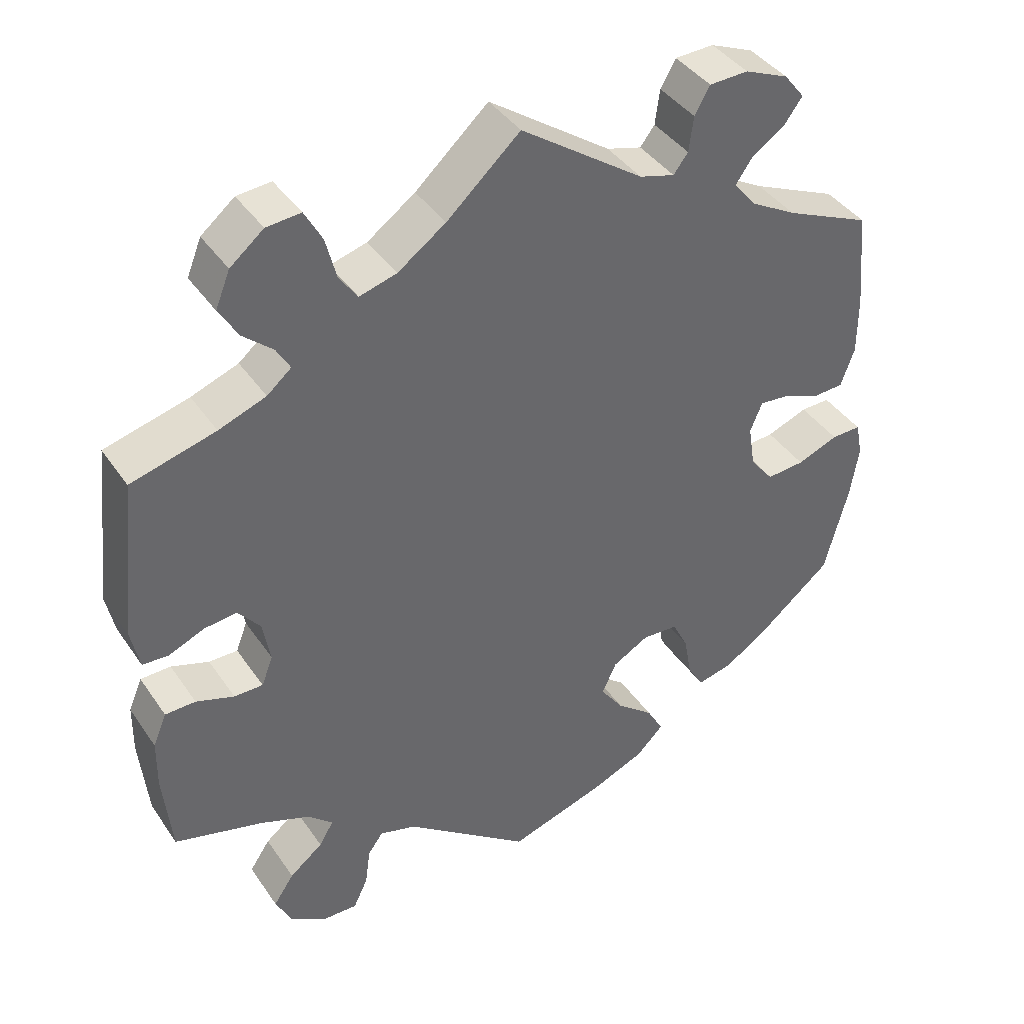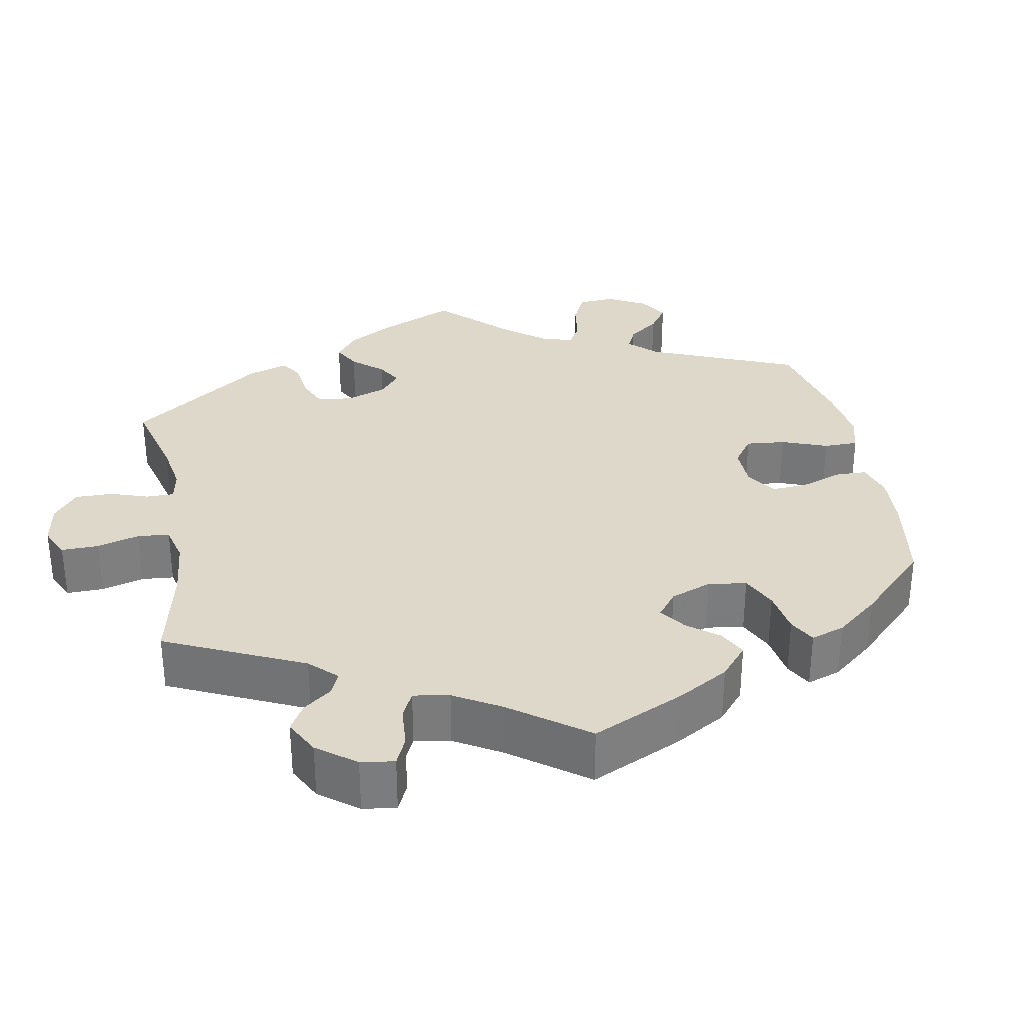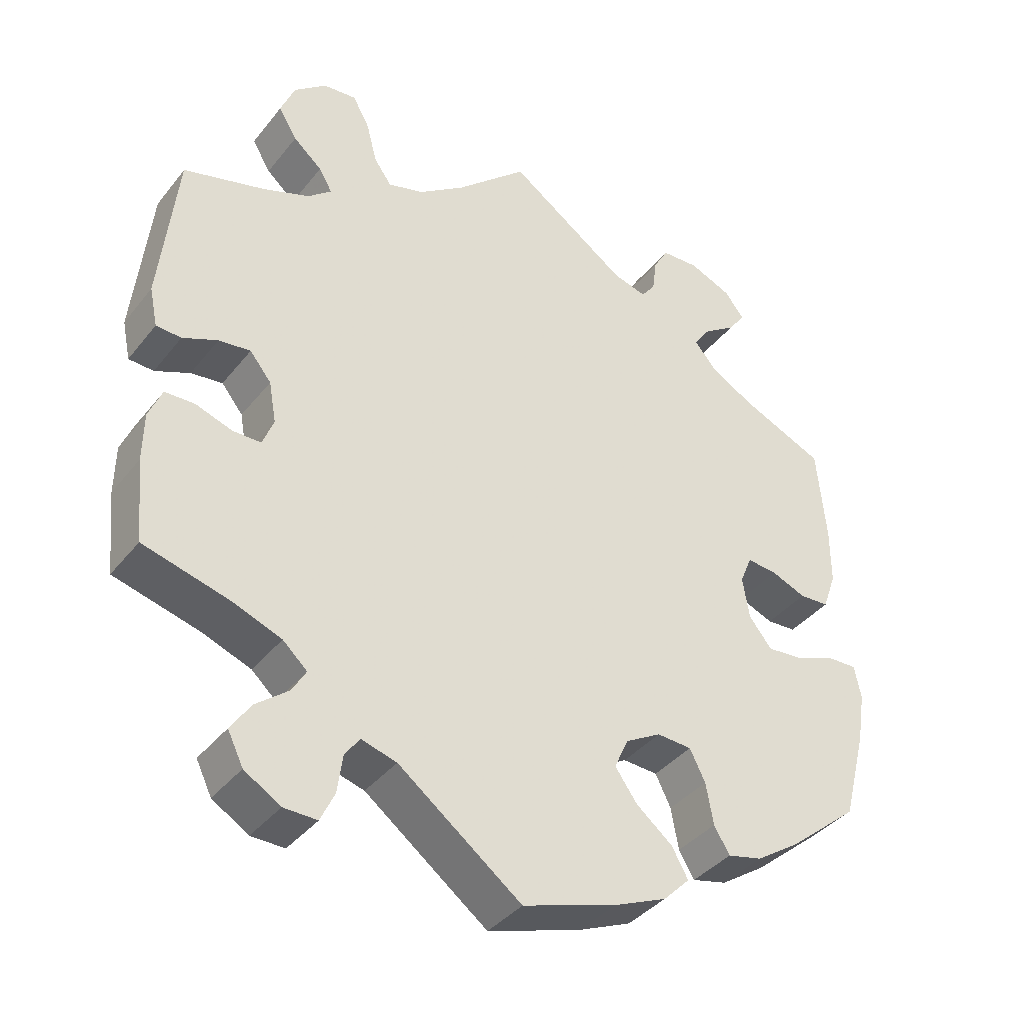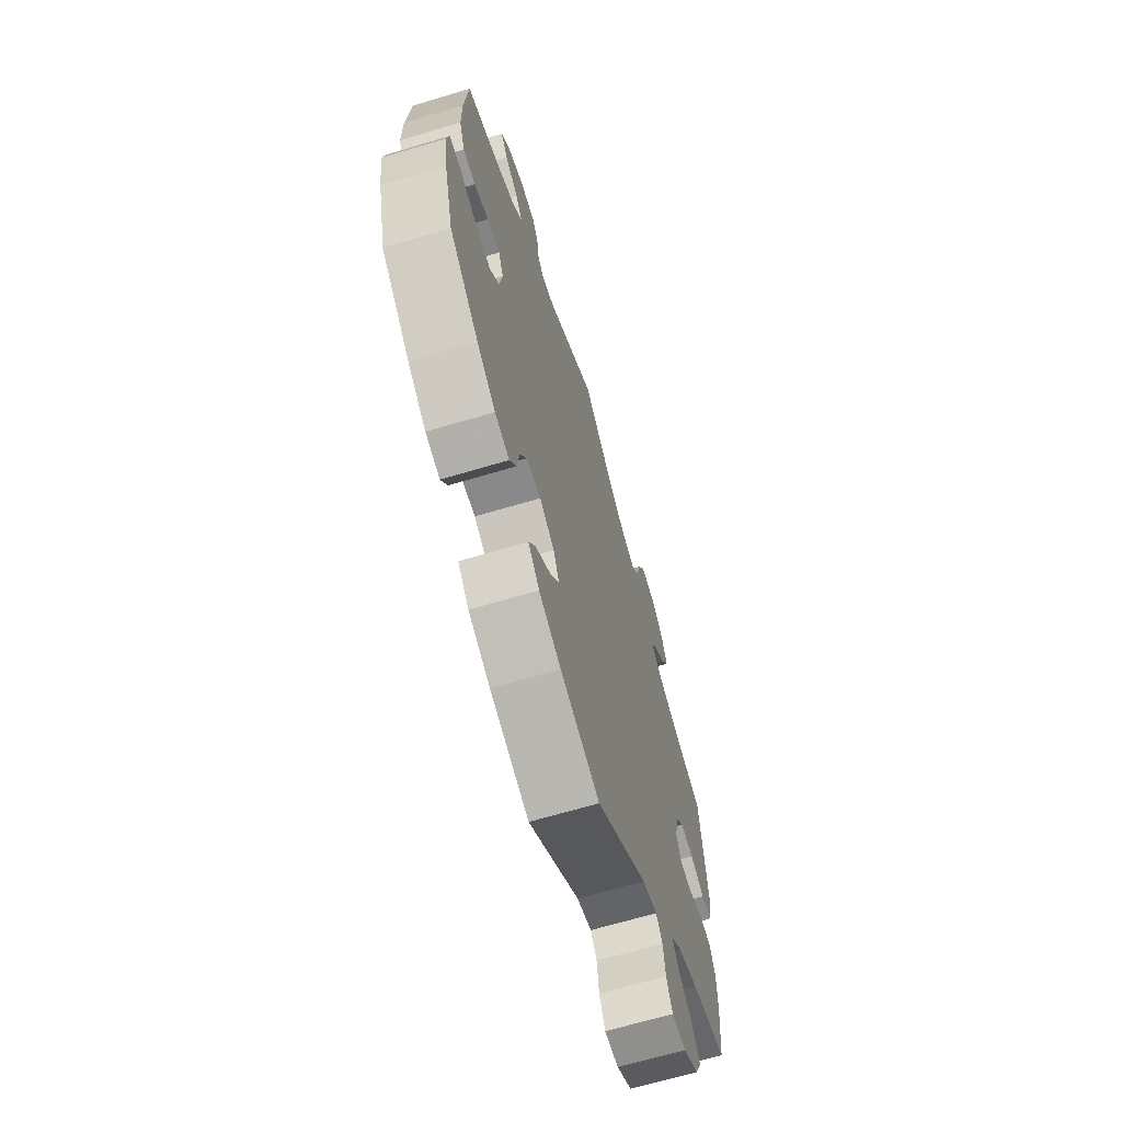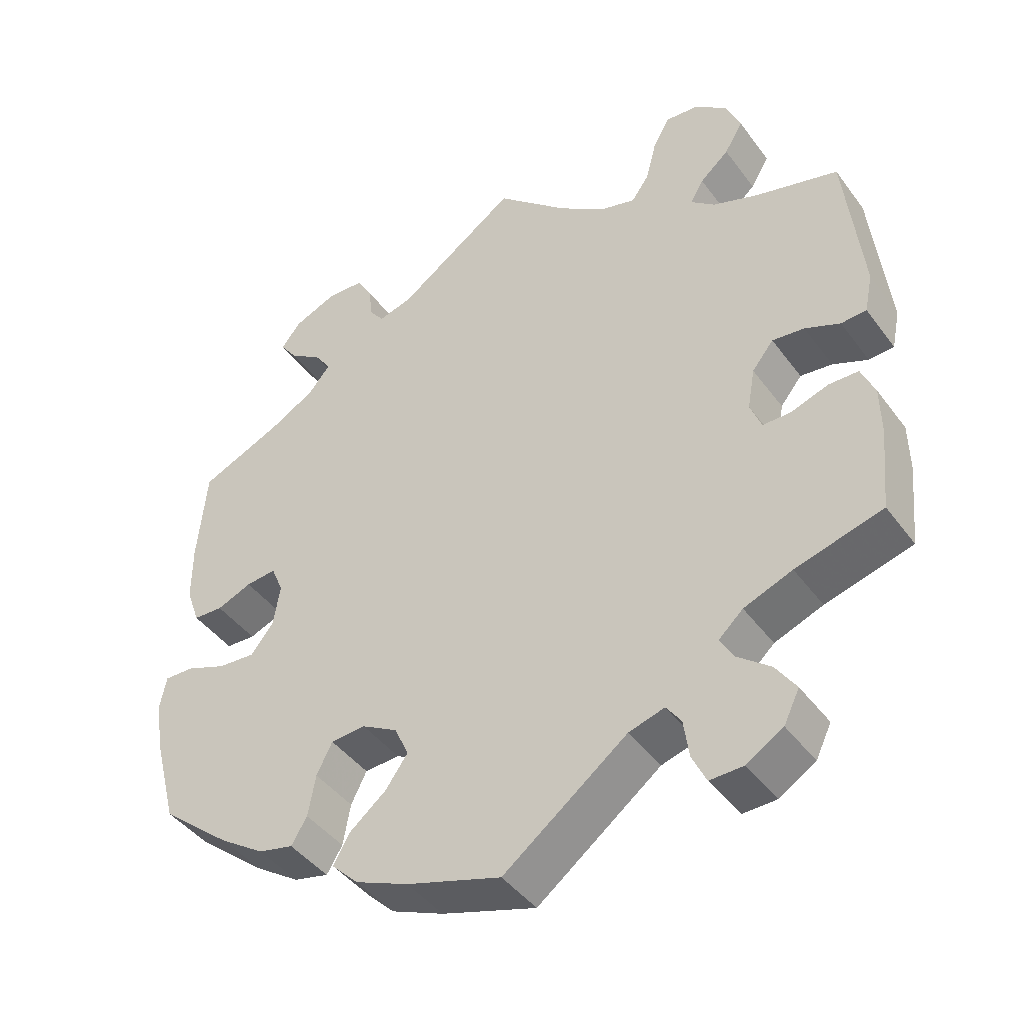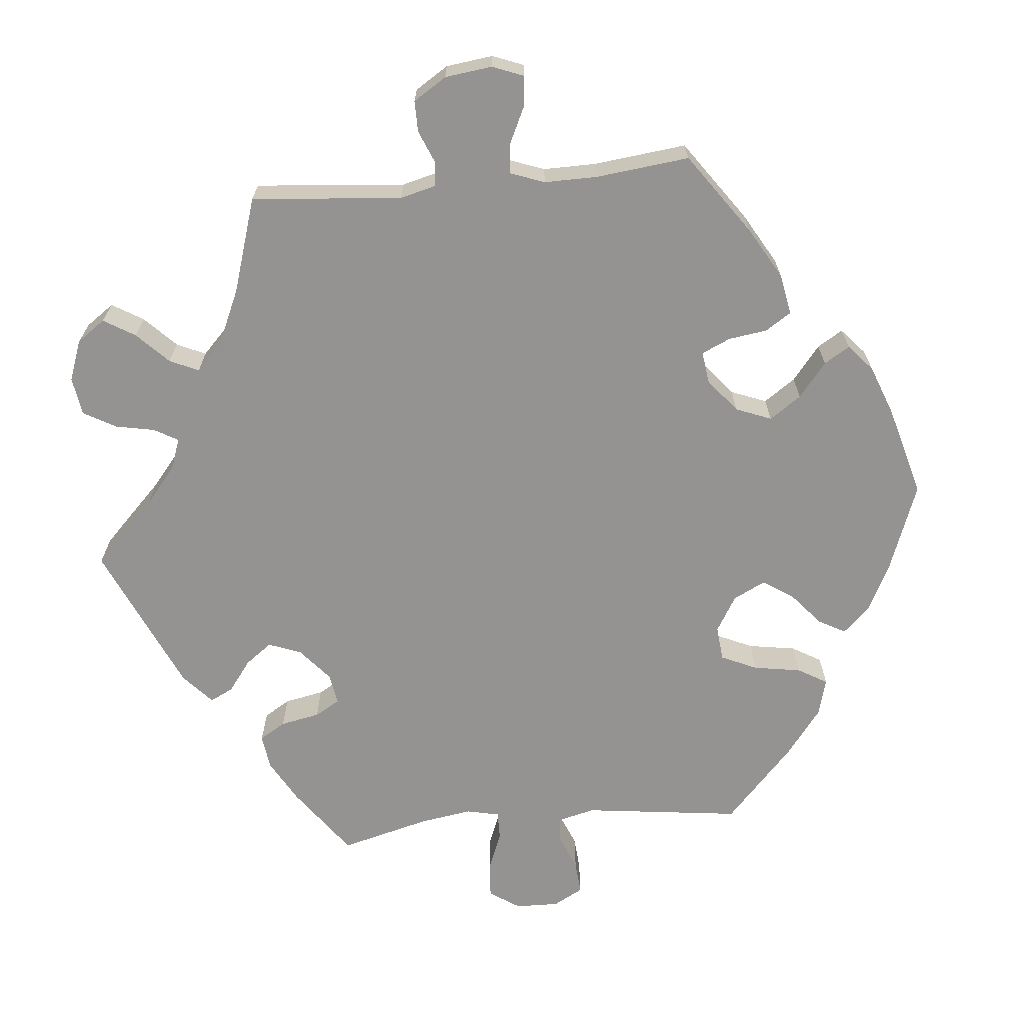
<metadata>
{"format":"obj","ext":"obj","renderer":"f3d","projection":"perspective","resolution":1024,"background":"white","views":[{"elev":40.5,"azim":-31.1,"up":"+Z"},{"elev":31.6,"azim":49.4,"up":"+Y"},{"elev":-38.3,"azim":-33.9,"up":"+Z"},{"elev":-66.5,"azim":106.7,"up":"+Z"},{"elev":-43.5,"azim":-146.3,"up":"+Z"},{"elev":-66.8,"azim":35.5,"up":"+Y"}]}
</metadata>
<code>
v 0.512 0.07 0.16
v 0.512 0.07 0.083
v 0.494 0.07 0.032
v 0.454 0.07 0.03
v 0.407 0.07 0.049
v 0.366 0.07 0.053
v 0.35 0.07 0.014
v 0.359 0.07 -0.042
v 0.39 0.07 -0.081
v 0.44 0.07 -0.077
v 0.494 0.07 -0.056
v 0.533 0.07 -0.055
v 0.542 0.07 -0.1
v 0.531 0.07 -0.169
v 0.5 0.07 -0.289
v 0.406 0.07 -0.367
v 0.346 0.07 -0.407
v 0.299 0.07 -0.418
v 0.278 0.07 -0.383
v 0.268 0.07 -0.327
v 0.247 0.07 -0.285
v 0.2 0.07 -0.282
v 0.152 0.07 -0.309
v 0.133 0.07 -0.351
v 0.163 0.07 -0.393
v 0.212 0.07 -0.433
v 0.234 0.07 -0.472
v 0.198 0.07 -0.508
v 0.127 0.07 -0.538
v 0 0.07 -0.578
v -0.166 0.07 -0.452
v -0.214 0.07 -0.438
v -0.234 0.07 -0.466
v -0.241 0.07 -0.517
v -0.26 0.07 -0.557
v -0.305 0.07 -0.556
v -0.354 0.07 -0.526
v -0.375 0.07 -0.483
v -0.348 0.07 -0.443
v -0.304 0.07 -0.408
v -0.285 0.07 -0.376
v -0.318 0.07 -0.346
v -0.383 0.07 -0.321
v -0.5 0.07 -0.289
v -0.511 0.07 -0.178
v -0.51 0.07 -0.112
v -0.492 0.07 -0.069
v -0.452 0.07 -0.068
v -0.402 0.07 -0.085
v -0.364 0.07 -0.085
v -0.349 0.07 -0.046
v -0.359 0.07 0.01
v -0.388 0.07 0.046
v -0.431 0.07 0.041
v -0.478 0.07 0.021
v -0.512 0.07 0.023
v -0.523 0.07 0.076
v -0.5 0.07 0.289
v -0.389 0.07 0.319
v -0.327 0.07 0.342
v -0.295 0.07 0.369
v -0.313 0.07 0.4
v -0.352 0.07 0.434
v -0.377 0.07 0.476
v -0.358 0.07 0.523
v -0.314 0.07 0.559
v -0.269 0.07 0.563
v -0.246 0.07 0.521
v -0.232 0.07 0.466
v -0.208 0.07 0.432
v -0.159 0.07 0.446
v -0.096 0.07 0.491
v 0 0.07 0.578
v 0.161 0.07 0.465
v 0.207 0.07 0.452
v 0.226 0.07 0.477
v 0.232 0.07 0.523
v 0.252 0.07 0.558
v 0.303 0.07 0.56
v 0.36 0.07 0.536
v 0.387 0.07 0.502
v 0.364 0.07 0.47
v 0.32 0.07 0.44
v 0.298 0.07 0.408
v 0.328 0.07 0.372
v 0.388 0.07 0.338
v 0.5 0.07 0.289
v 0.512 0 0.16
v 0.512 0 0.083
v 0.494 0 0.032
v 0.454 0 0.03
v 0.407 0 0.049
v 0.366 0 0.053
v 0.35 0 0.014
v 0.359 0 -0.042
v 0.39 0 -0.081
v 0.44 0 -0.077
v 0.494 0 -0.056
v 0.533 0 -0.055
v 0.542 0 -0.1
v 0.531 0 -0.169
v 0.5 0 -0.289
v 0.406 0 -0.367
v 0.346 0 -0.407
v 0.299 0 -0.418
v 0.278 0 -0.383
v 0.268 0 -0.327
v 0.247 0 -0.285
v 0.2 0 -0.282
v 0.152 0 -0.309
v 0.133 0 -0.351
v 0.163 0 -0.393
v 0.212 0 -0.433
v 0.234 0 -0.472
v 0.198 0 -0.508
v 0.127 0 -0.538
v 0 0 -0.578
v -0.166 0 -0.452
v -0.214 0 -0.438
v -0.234 0 -0.466
v -0.241 0 -0.517
v -0.26 0 -0.557
v -0.305 0 -0.556
v -0.354 0 -0.526
v -0.375 0 -0.483
v -0.348 0 -0.443
v -0.304 0 -0.408
v -0.285 0 -0.376
v -0.318 0 -0.346
v -0.383 0 -0.321
v -0.5 0 -0.289
v -0.511 0 -0.178
v -0.51 0 -0.112
v -0.492 0 -0.069
v -0.452 0 -0.068
v -0.402 0 -0.085
v -0.364 0 -0.085
v -0.349 0 -0.046
v -0.359 0 0.01
v -0.388 0 0.046
v -0.431 0 0.041
v -0.478 0 0.021
v -0.512 0 0.023
v -0.523 0 0.076
v -0.5 0 0.289
v -0.389 0 0.319
v -0.327 0 0.342
v -0.295 0 0.369
v -0.313 0 0.4
v -0.352 0 0.434
v -0.377 0 0.476
v -0.358 0 0.523
v -0.314 0 0.559
v -0.269 0 0.563
v -0.246 0 0.521
v -0.232 0 0.466
v -0.208 0 0.432
v -0.159 0 0.446
v -0.096 0 0.491
v 0 0 0.578
v 0.161 0 0.465
v 0.207 0 0.452
v 0.226 0 0.477
v 0.232 0 0.523
v 0.252 0 0.558
v 0.303 0 0.56
v 0.36 0 0.536
v 0.387 0 0.502
v 0.364 0 0.47
v 0.32 0 0.44
v 0.298 0 0.408
v 0.328 0 0.372
v 0.388 0 0.338
v 0.5 0 0.289
f 86 87 1 2
f 85 86 2 3
f 84 85 3 4
f 80 81 82 83
f 80 83 84
f 79 80 84
f 76 77 78 79
f 75 76 79 84
f 74 75 84 4
f 72 73 74 4
f 66 67 68 69
f 66 69 70
f 65 66 70
f 62 63 64 65
f 61 62 65 70
f 60 61 70 71
f 56 57 58 59
f 54 55 56 59
f 53 54 59 60
f 52 53 60 71
f 46 47 48 49
f 46 49 50
f 43 44 45 46
f 42 43 46 50
f 41 42 50 51
f 37 38 39 40
f 37 40 41
f 36 37 41
f 33 34 35 36
f 32 33 36 41
f 31 32 41 51
f 25 26 27 28
f 24 25 28 29
f 17 18 19 20
f 17 20 21
f 16 17 21
f 15 16 21
f 14 15 21 22
f 10 11 12 13
f 9 10 13 14
f 71 72 4 5
f 24 29 30 31
f 23 24 31 51
f 22 23 51 52
f 9 14 22 52
f 71 5 6
f 71 6 7
f 8 9 52 71
f 7 8 71
f 89 88 174 173
f 90 89 173 172
f 91 90 172 171
f 170 169 168 167
f 171 170 167
f 171 167 166
f 166 165 164 163
f 171 166 163 162
f 91 171 162 161
f 91 161 160 159
f 156 155 154 153
f 157 156 153
f 157 153 152
f 152 151 150 149
f 157 152 149 148
f 158 157 148 147
f 146 145 144 143
f 146 143 142 141
f 147 146 141 140
f 158 147 140 139
f 136 135 134 133
f 137 136 133
f 133 132 131 130
f 137 133 130 129
f 138 137 129 128
f 127 126 125 124
f 128 127 124
f 128 124 123
f 123 122 121 120
f 128 123 120 119
f 138 128 119 118
f 115 114 113 112
f 116 115 112 111
f 107 106 105 104
f 108 107 104
f 108 104 103
f 108 103 102
f 109 108 102 101
f 100 99 98 97
f 101 100 97 96
f 92 91 159 158
f 118 117 116 111
f 138 118 111 110
f 139 138 110 109
f 139 109 101 96
f 93 92 158
f 94 93 158
f 158 139 96 95
f 158 95 94
f 1 88 89 2
f 2 89 90 3
f 3 90 91 4
f 4 91 92 5
f 5 92 93 6
f 6 93 94 7
f 7 94 95 8
f 8 95 96 9
f 9 96 97 10
f 10 97 98 11
f 11 98 99 12
f 12 99 100 13
f 13 100 101 14
f 14 101 102 15
f 15 102 103 16
f 16 103 104 17
f 17 104 105 18
f 18 105 106 19
f 19 106 107 20
f 20 107 108 21
f 21 108 109 22
f 22 109 110 23
f 23 110 111 24
f 24 111 112 25
f 25 112 113 26
f 26 113 114 27
f 27 114 115 28
f 28 115 116 29
f 29 116 117 30
f 30 117 118 31
f 31 118 119 32
f 32 119 120 33
f 33 120 121 34
f 34 121 122 35
f 35 122 123 36
f 36 123 124 37
f 37 124 125 38
f 38 125 126 39
f 39 126 127 40
f 40 127 128 41
f 41 128 129 42
f 42 129 130 43
f 43 130 131 44
f 44 131 132 45
f 45 132 133 46
f 46 133 134 47
f 47 134 135 48
f 48 135 136 49
f 49 136 137 50
f 50 137 138 51
f 51 138 139 52
f 52 139 140 53
f 53 140 141 54
f 54 141 142 55
f 55 142 143 56
f 56 143 144 57
f 57 144 145 58
f 58 145 146 59
f 59 146 147 60
f 60 147 148 61
f 61 148 149 62
f 62 149 150 63
f 63 150 151 64
f 64 151 152 65
f 65 152 153 66
f 66 153 154 67
f 67 154 155 68
f 68 155 156 69
f 69 156 157 70
f 70 157 158 71
f 71 158 159 72
f 72 159 160 73
f 73 160 161 74
f 74 161 162 75
f 75 162 163 76
f 76 163 164 77
f 77 164 165 78
f 78 165 166 79
f 79 166 167 80
f 80 167 168 81
f 81 168 169 82
f 82 169 170 83
f 83 170 171 84
f 84 171 172 85
f 85 172 173 86
f 86 173 174 87
f 87 174 88 1

</code>
